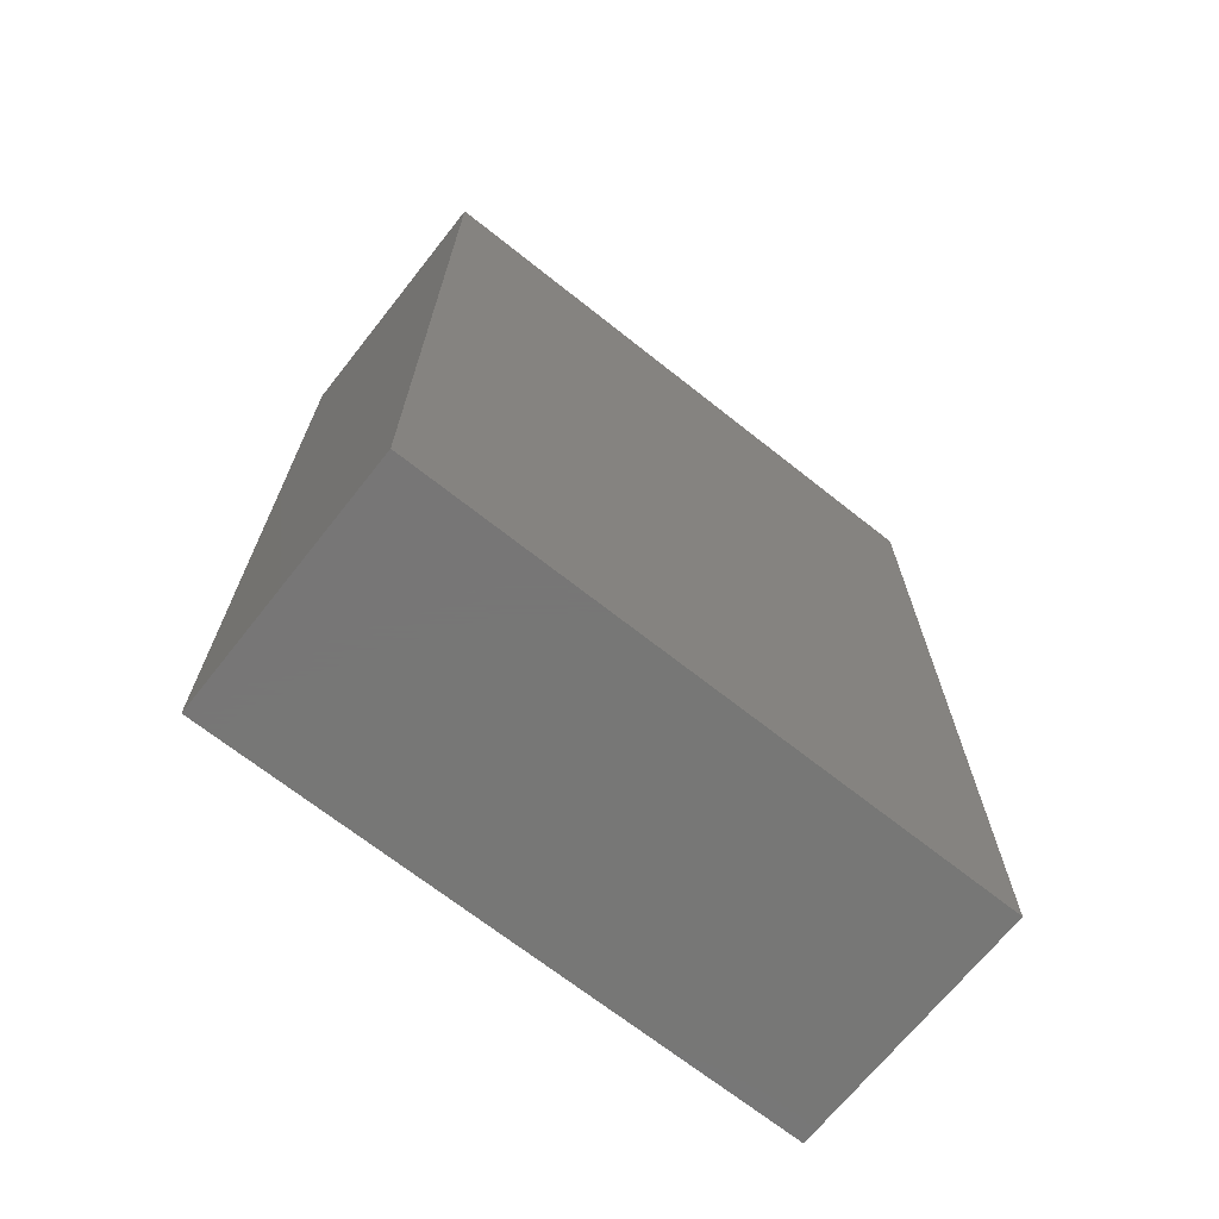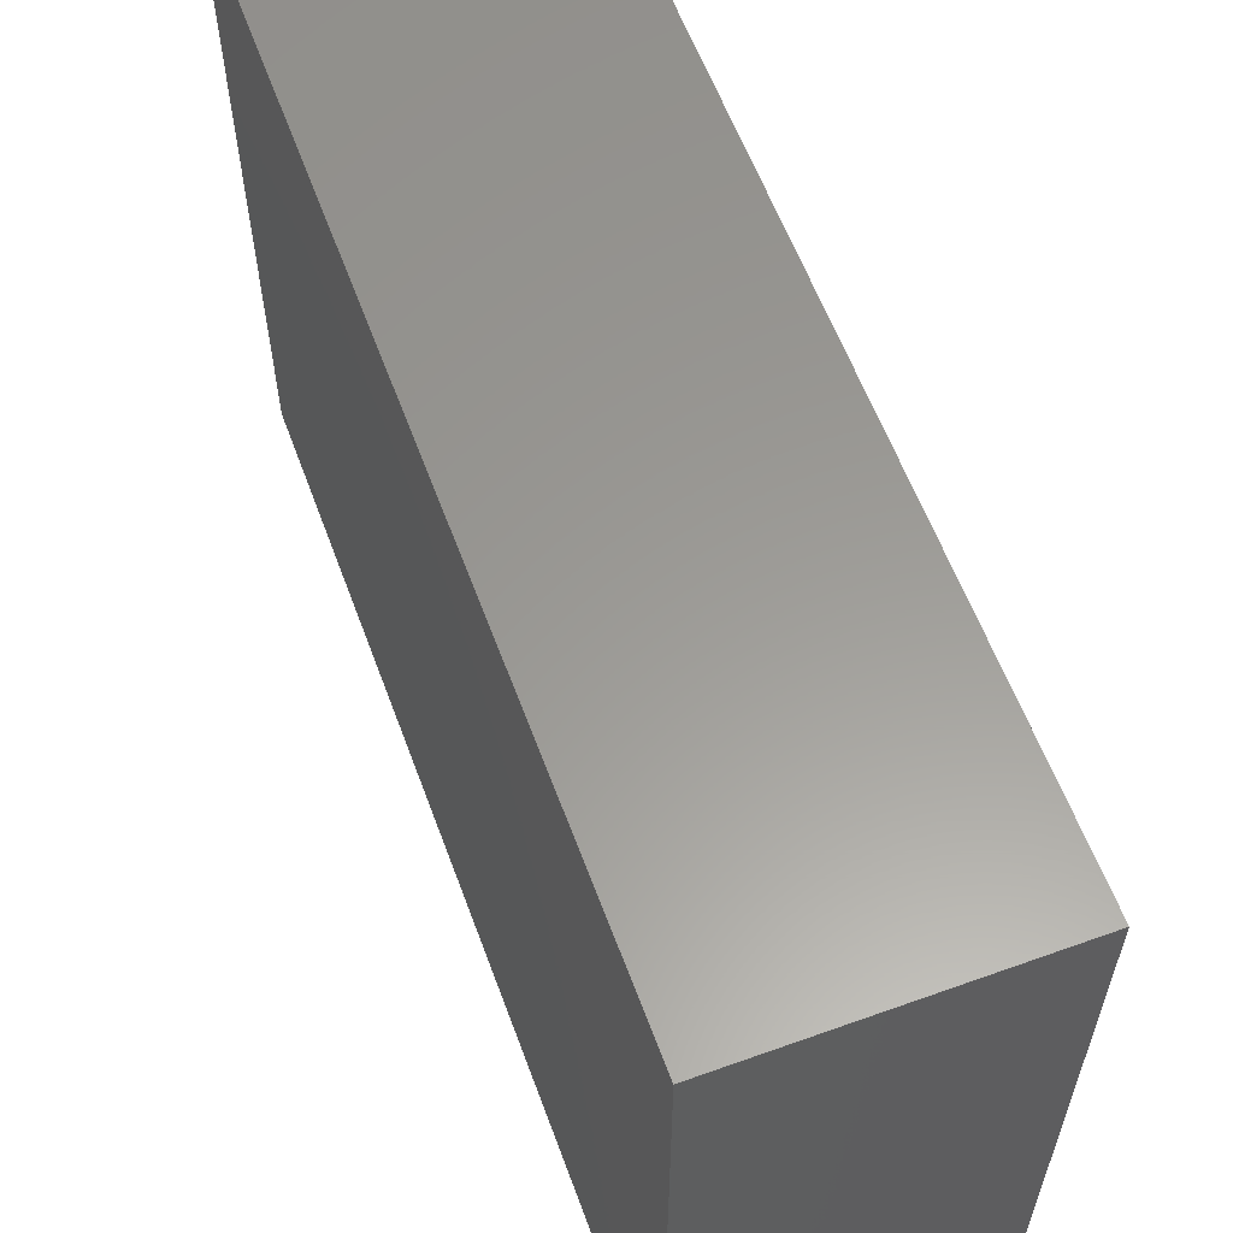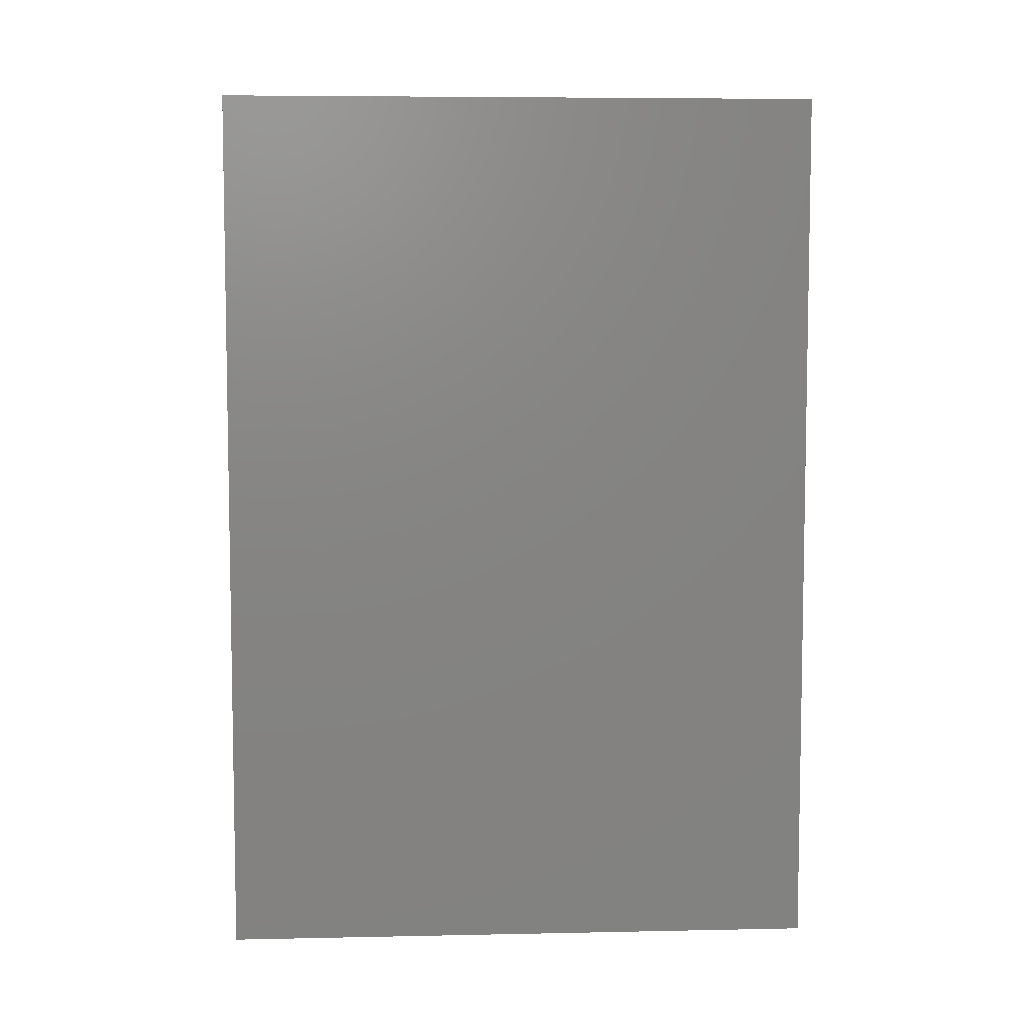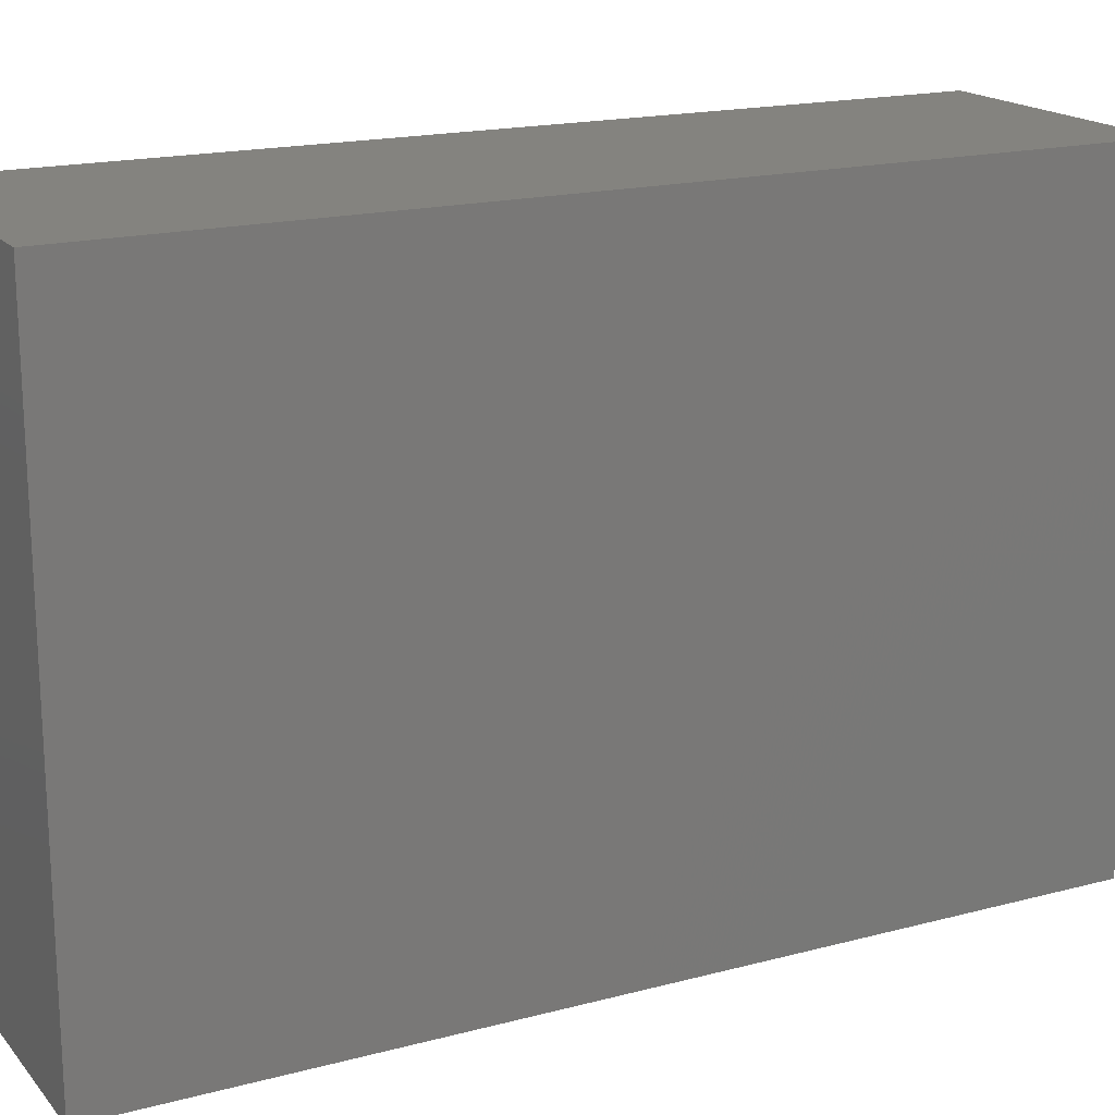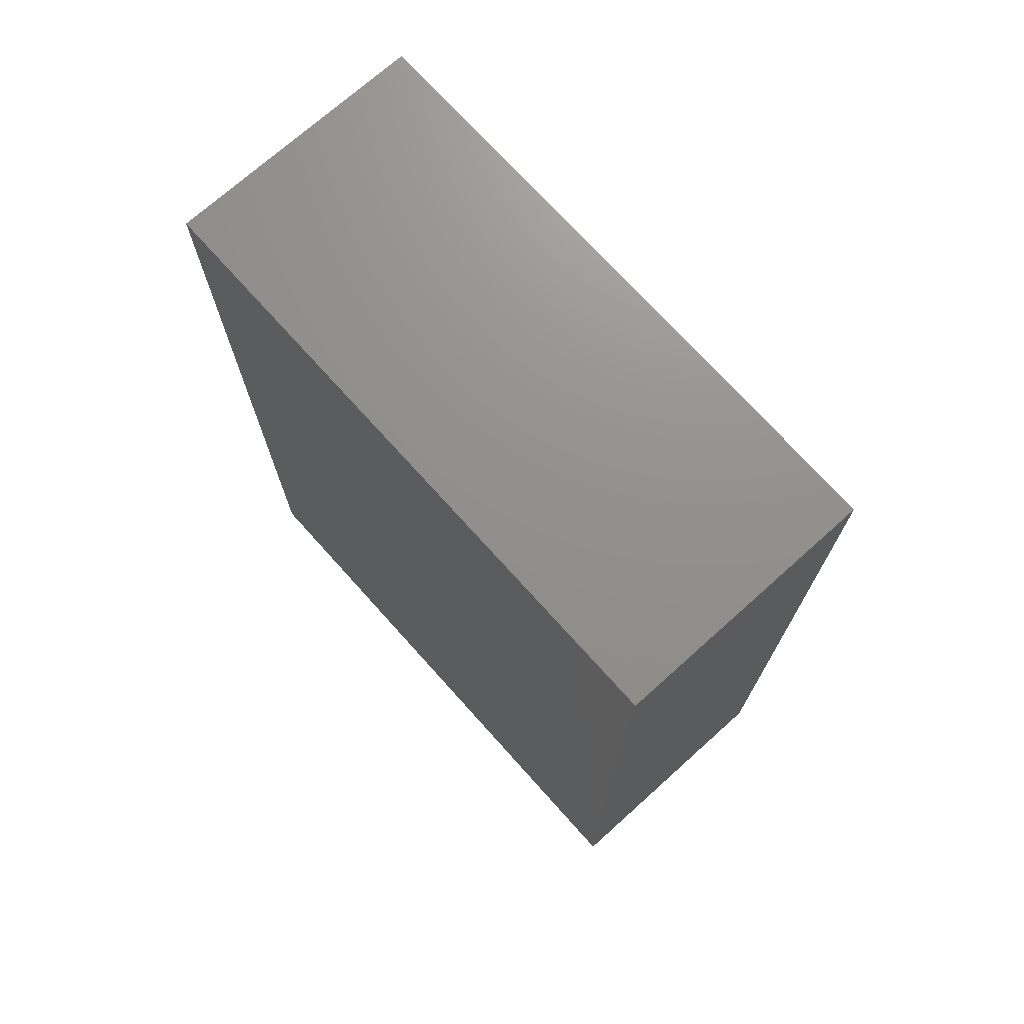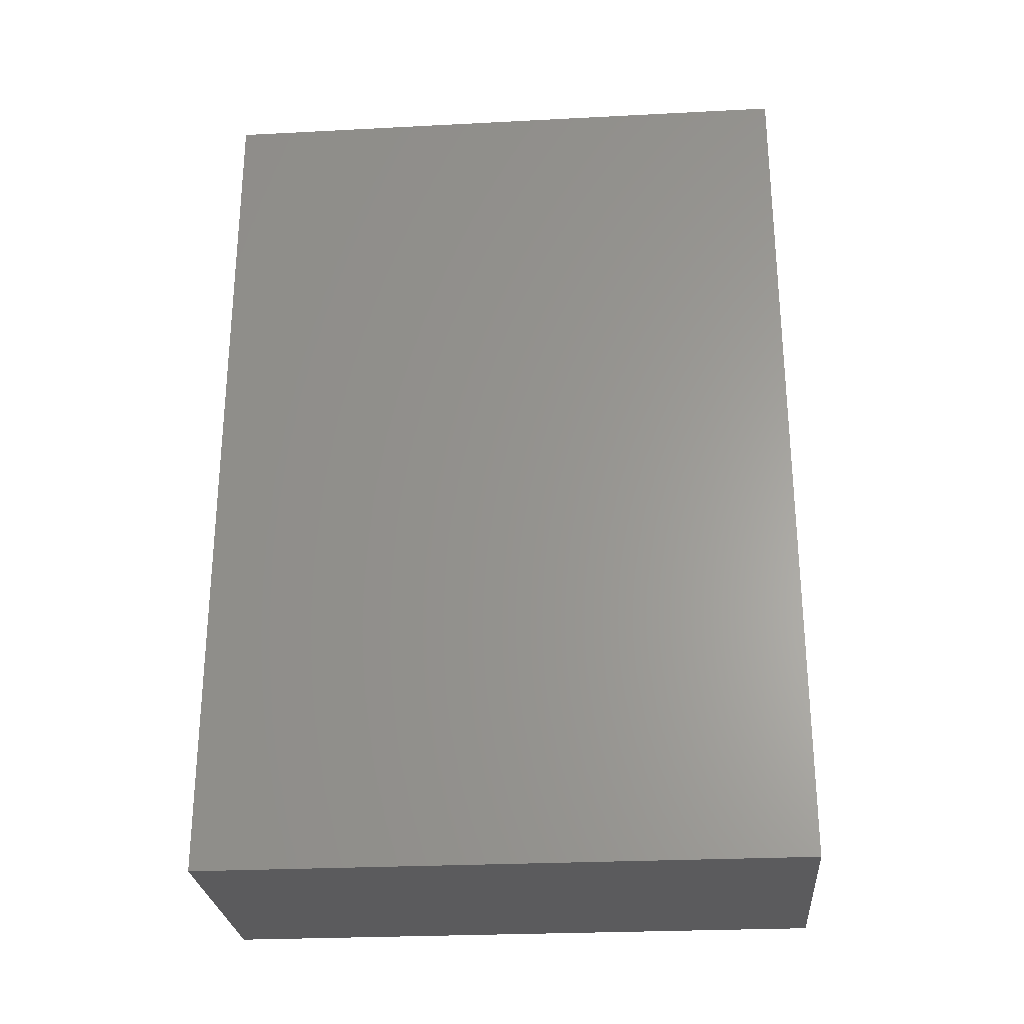
<metadata>
{"format":"stl","ext":"stl","renderer":"f3d","projection":"perspective","resolution":1024,"background":"white","views":[{"elev":-69.2,"azim":-128.4,"up":"+Z"},{"elev":59.7,"azim":159.8,"up":"+Y"},{"elev":6.4,"azim":86.5,"up":"+Z"},{"elev":17.9,"azim":62.7,"up":"+Y"},{"elev":72.4,"azim":138.1,"up":"+Z"},{"elev":-26.9,"azim":-85.4,"up":"+Z"}]}
</metadata>
<code>
# stl→obj: 8 verts, 12 faces
v -0.022 0.082 0
v 0.023 0.082 -0.152
v -0.022 0.082 -0.152
v 0.023 0.082 0
v -0.022 -0.022 -0.152
v 0.023 -0.022 -0.152
v -0.022 -0.022 0
v 0.023 -0.022 0
f 1 2 3
f 2 1 4
f 5 6 7
f 8 7 6
f 2 4 6
f 8 6 4
f 5 1 3
f 1 5 7
f 6 3 2
f 3 6 5
f 4 1 8
f 7 8 1

</code>
